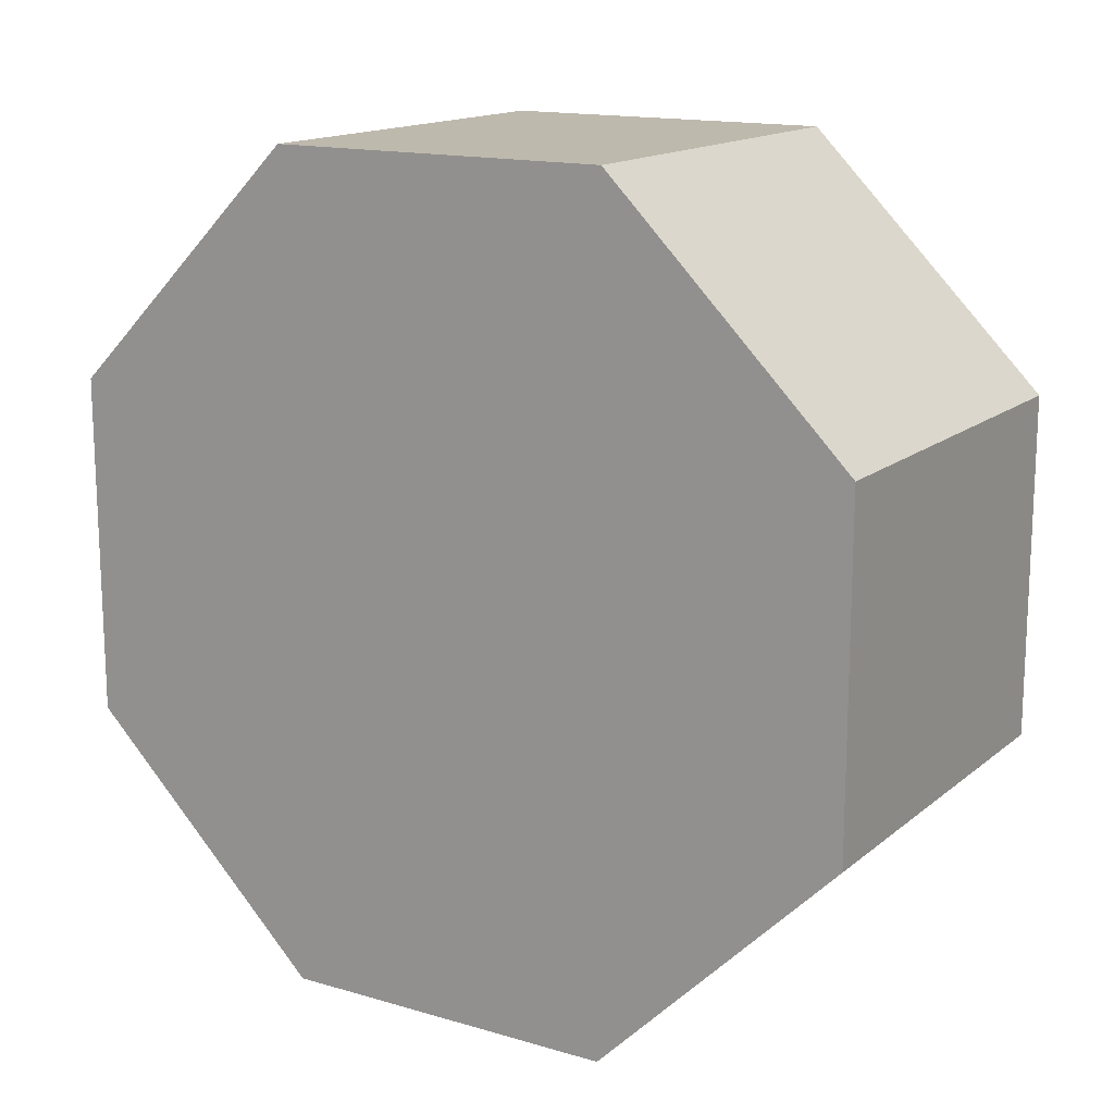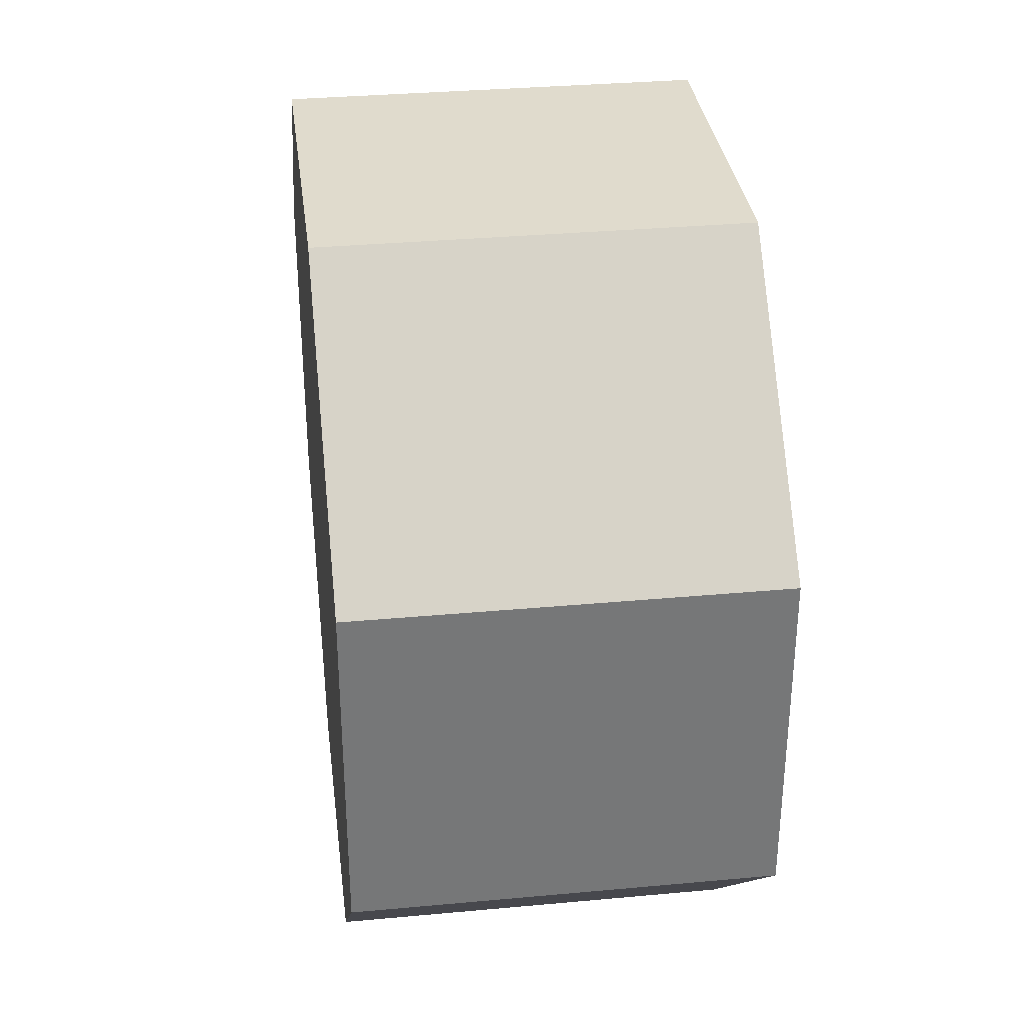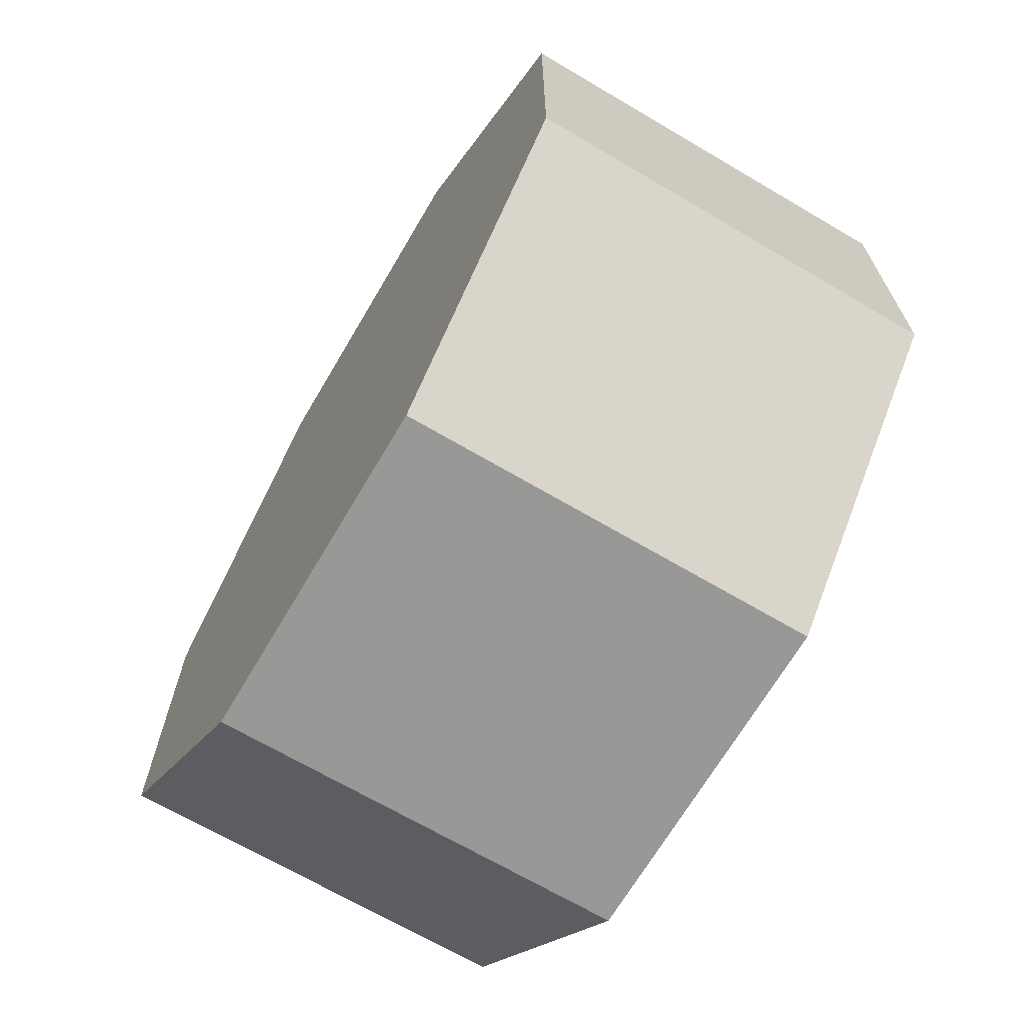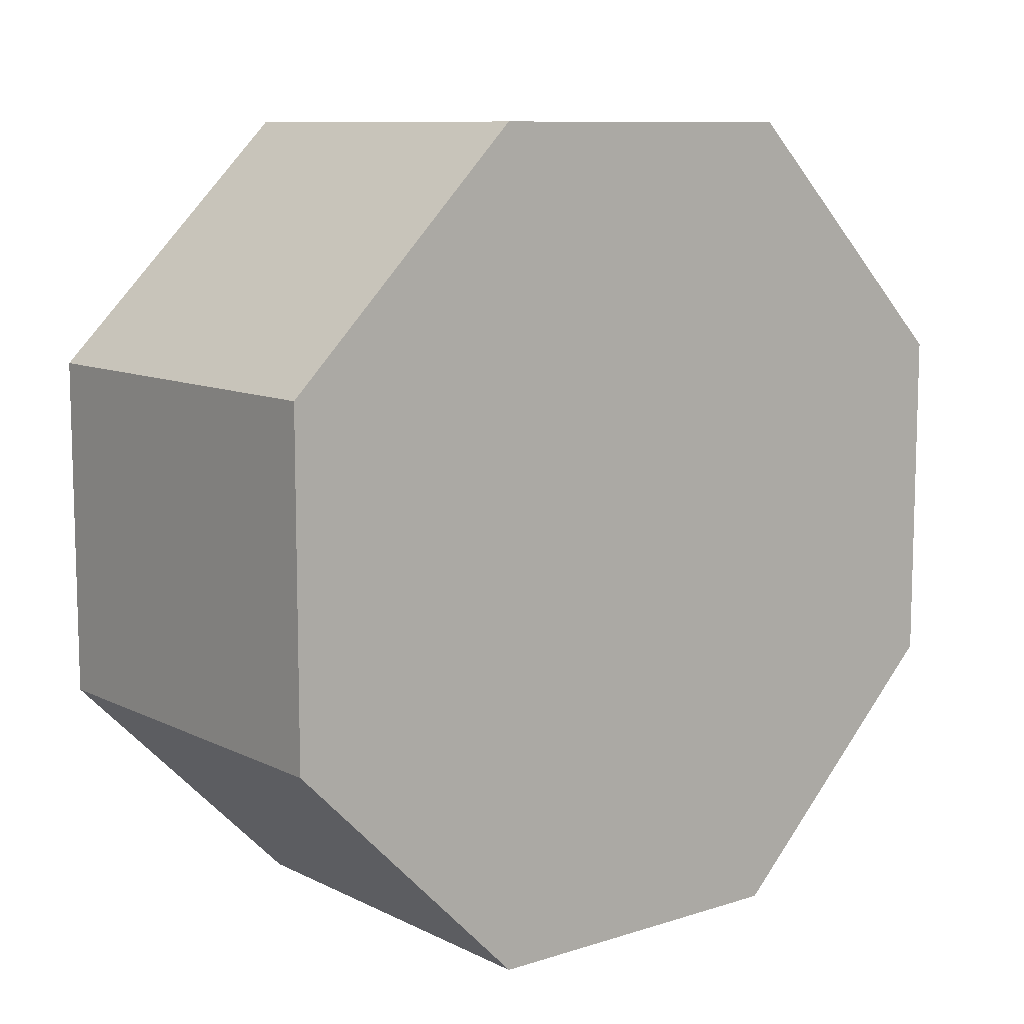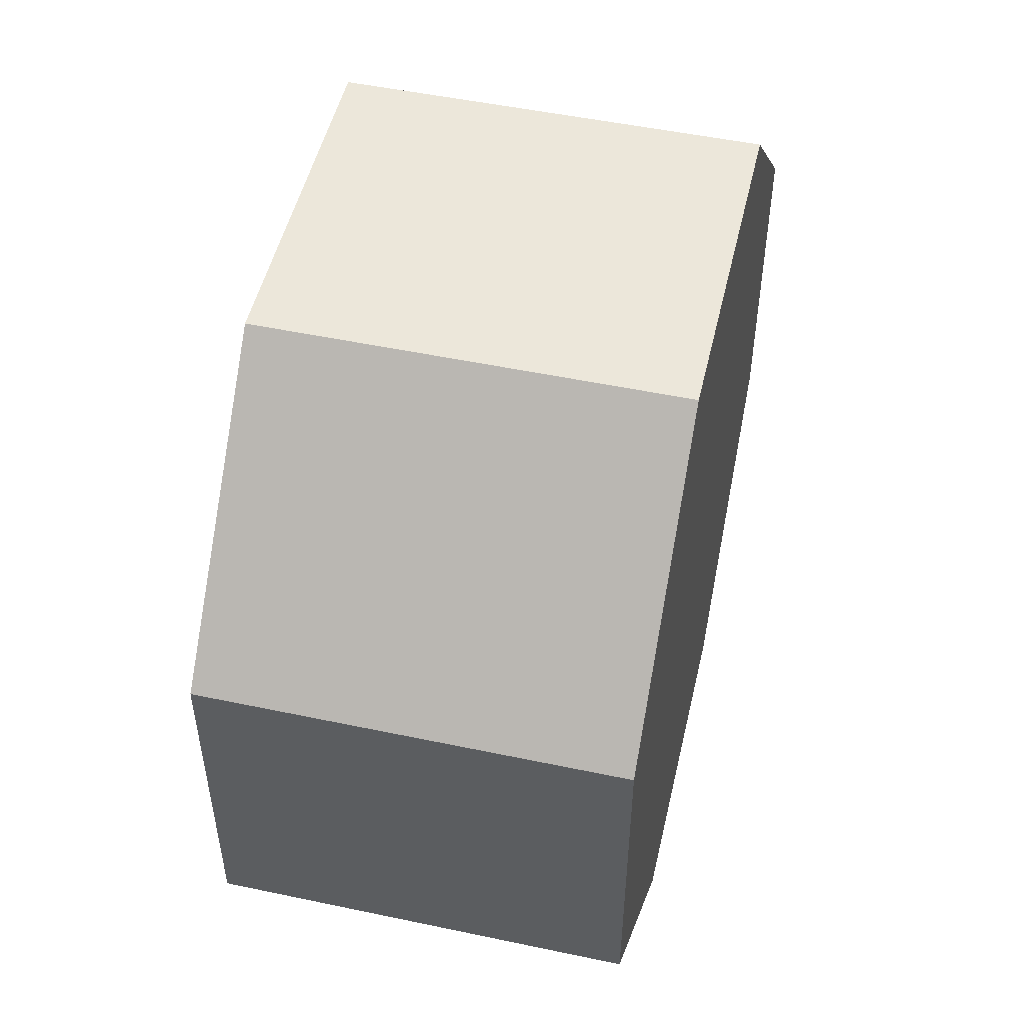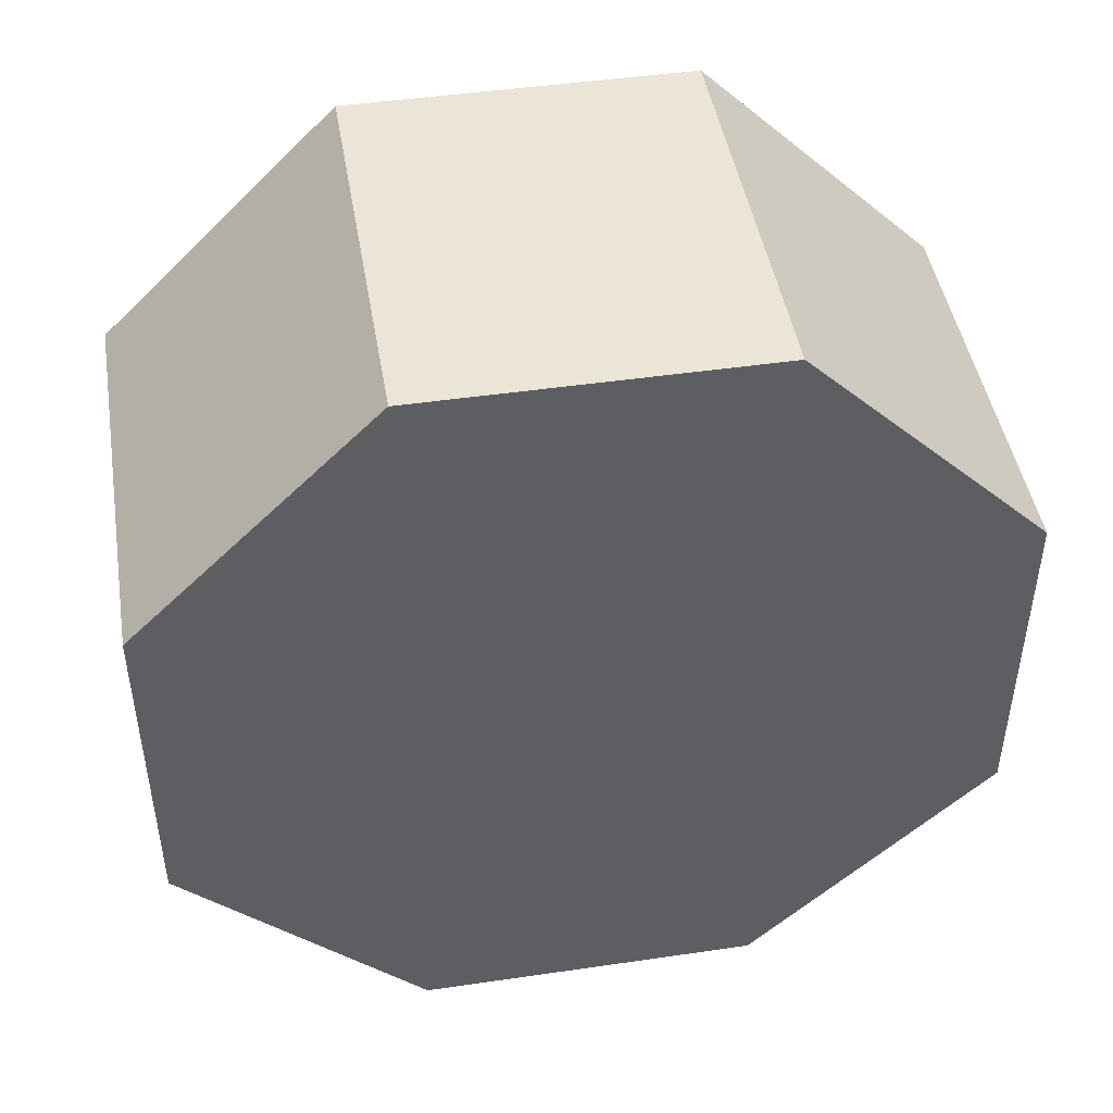
<metadata>
{"format":"obj","ext":"obj","renderer":"f3d","projection":"perspective","resolution":1024,"background":"white","views":[{"elev":15.3,"azim":121.7,"up":"+Y"},{"elev":33.3,"azim":-7.2,"up":"+Y"},{"elev":-68.5,"azim":-30.5,"up":"+Y"},{"elev":9.8,"azim":51.0,"up":"+Z"},{"elev":50.6,"azim":13.0,"up":"+Z"},{"elev":46.0,"azim":-99.5,"up":"+Z"}]}
</metadata>
<code>
o Boiler
v -0.5 0.4142 -1
v 0.5 0.4142 -1
v -0.5 -0.4142 -1
v 0.5 -0.4142 -1
v -0.5 -1 -0.4142
v 0.5 -1 -0.4142
v -0.5 -1 0.4142
v 0.5 -1 0.4142
v -0.5 -0.4142 1
v 0.5 -0.4142 1
v -0.5 0.4142 1
v 0.5 0.4142 1
v -0.5 1 0.4142
v 0.5 1 0.4142
v -0.5 1 -0.4142
v 0.5 1 -0.4142
f 14 10 6
f 7 11 15
f 6 4 2
f 2 16 14
f 14 12 10
f 10 8 6
f 6 2 14
f 15 1 3
f 3 5 7
f 7 9 11
f 11 13 15
f 15 3 7
f 2 3 1
f 4 5 3
f 6 7 5
f 7 10 9
f 9 12 11
f 12 13 11
f 14 15 13
f 16 1 15
f 2 4 3
f 4 6 5
f 6 8 7
f 7 8 10
f 9 10 12
f 12 14 13
f 14 16 15
f 16 2 1

</code>
